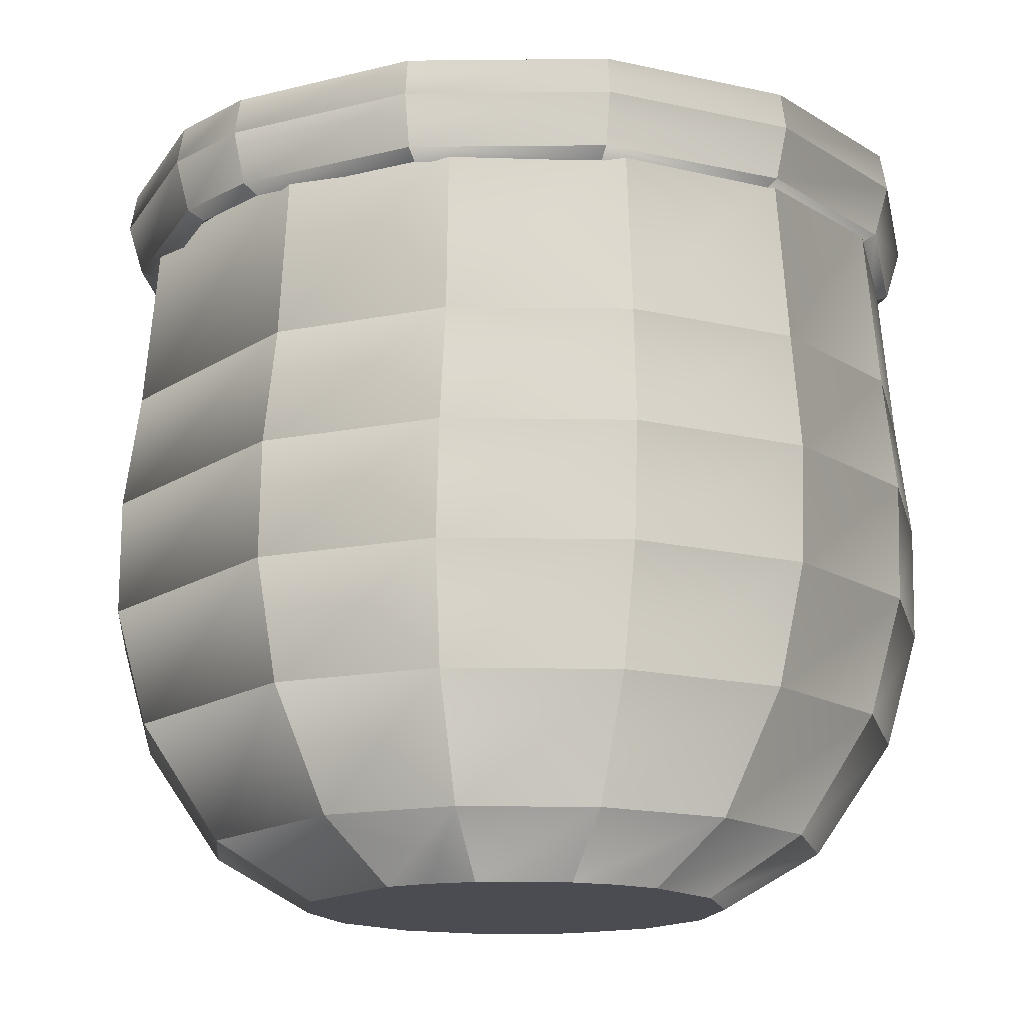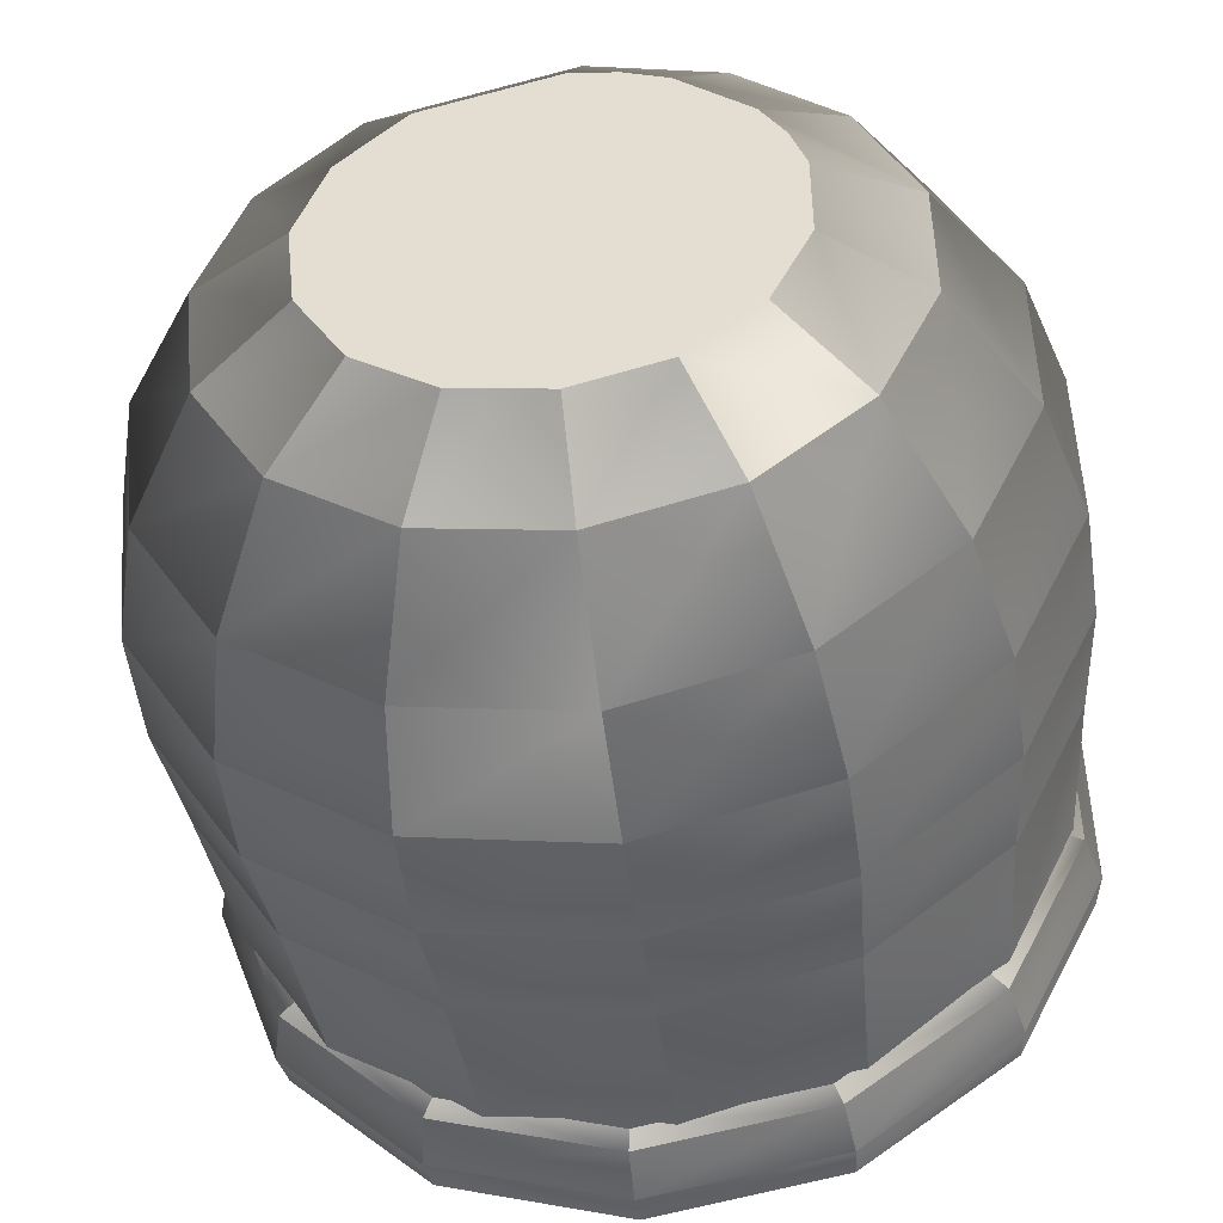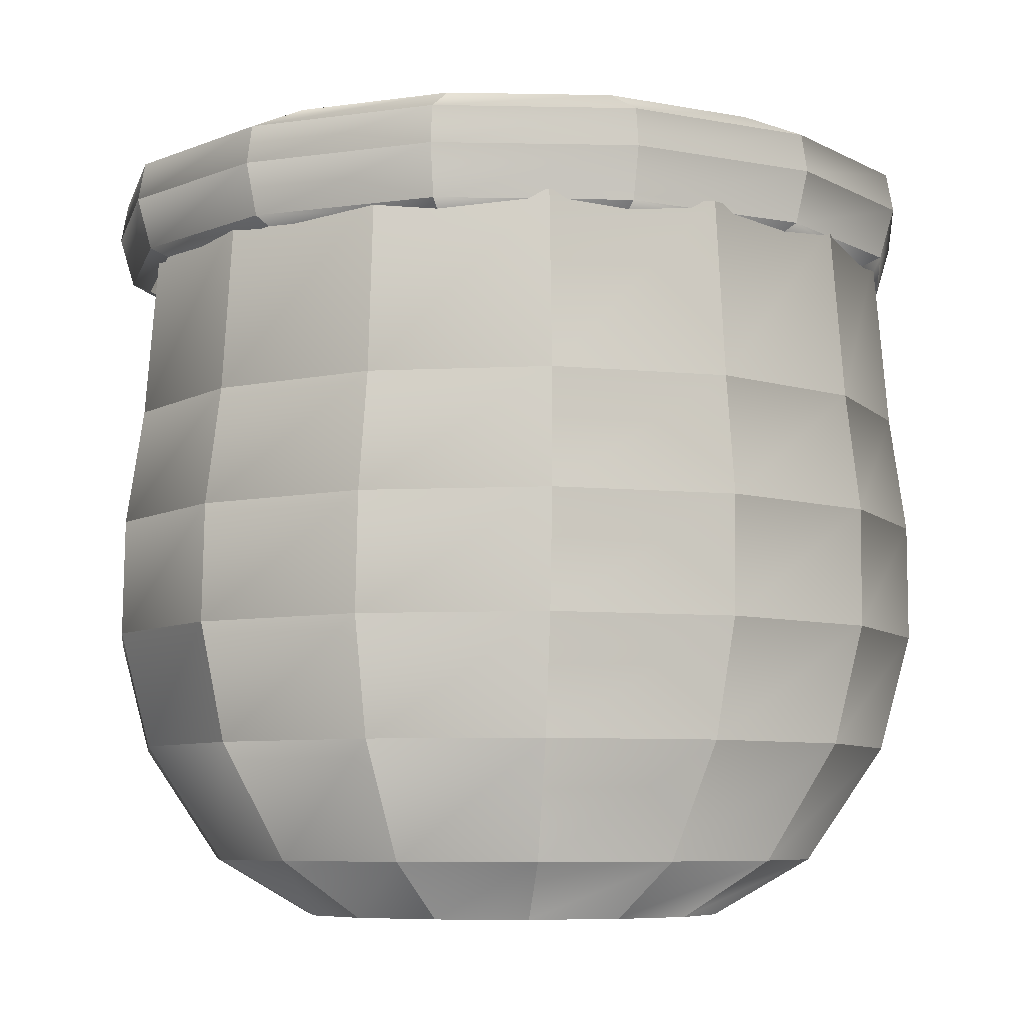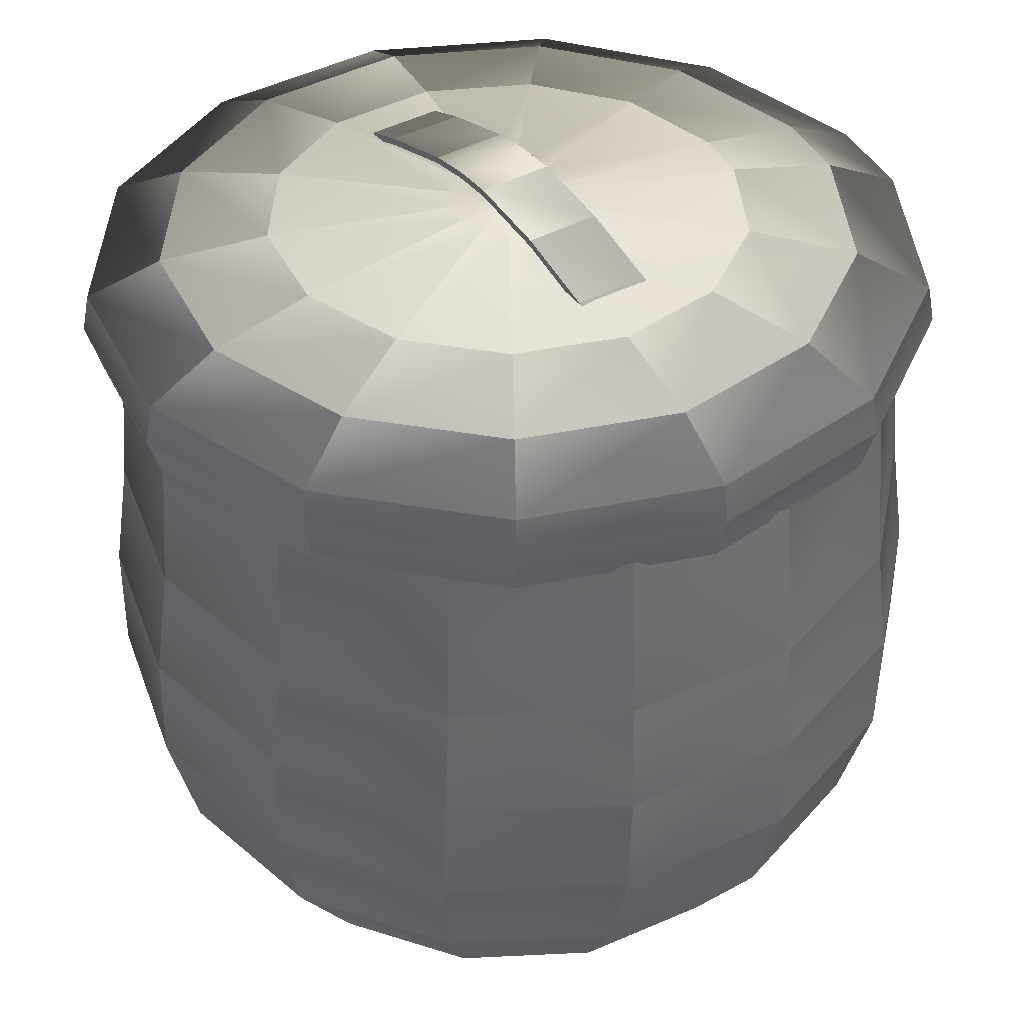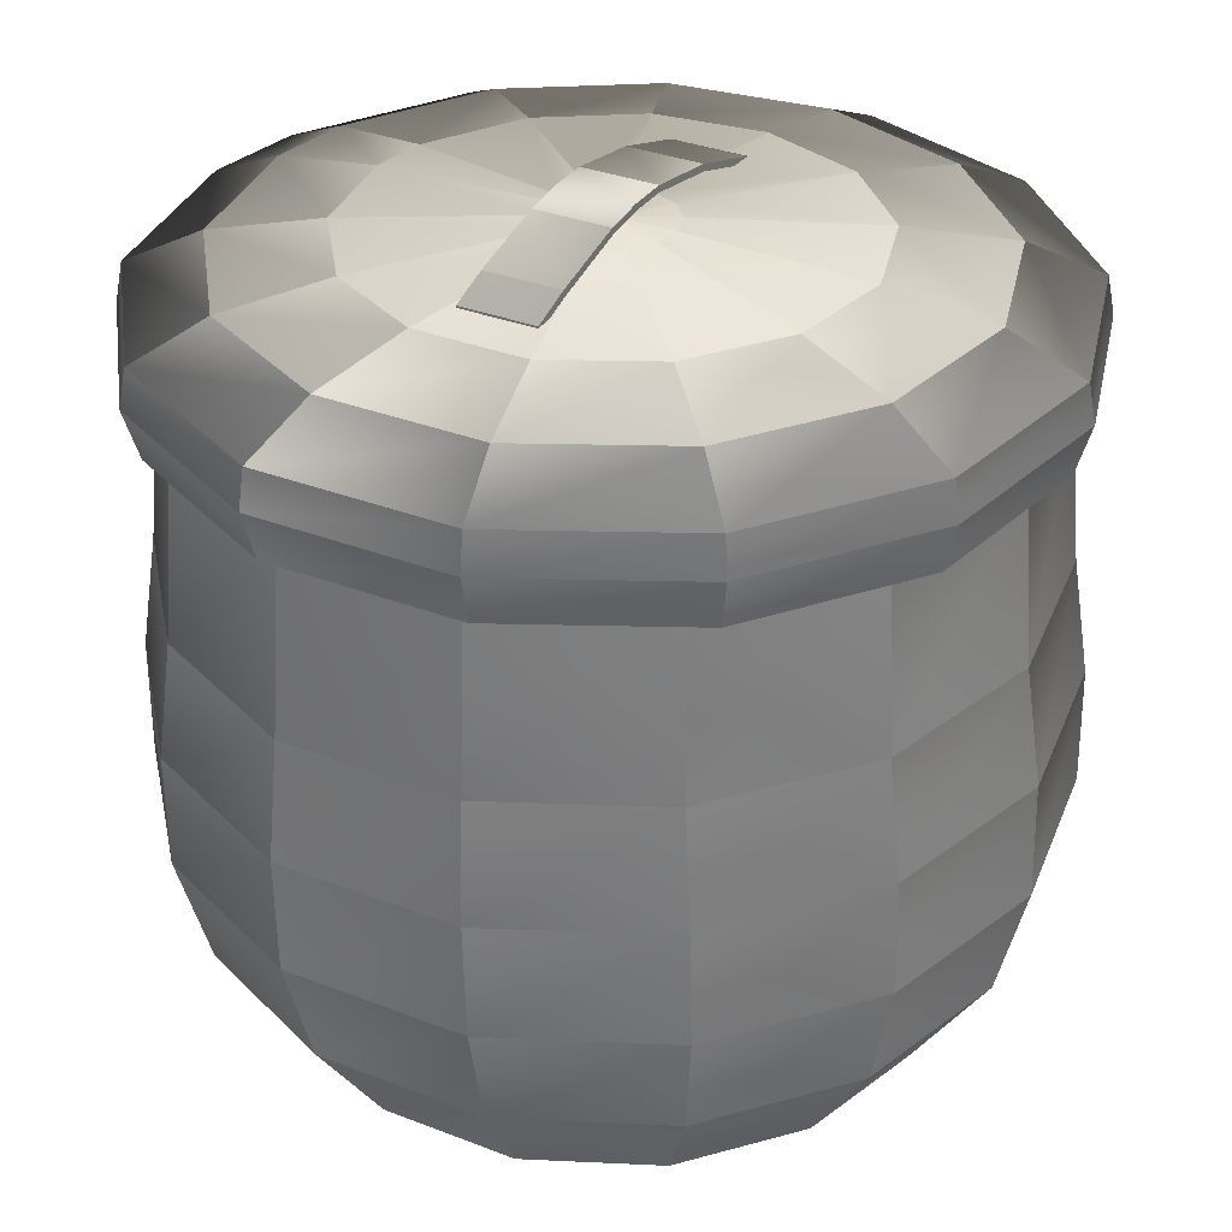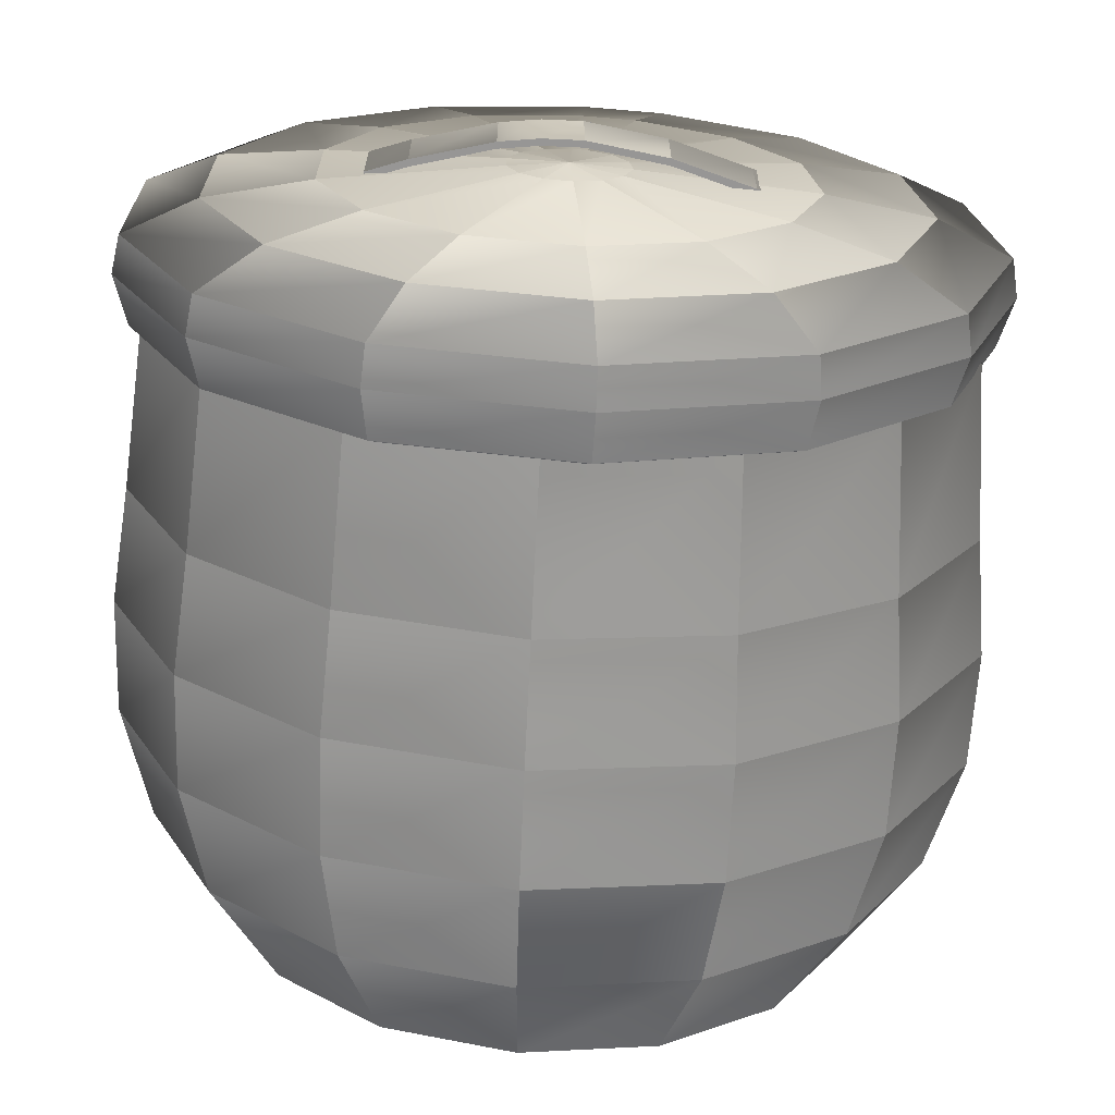
<metadata>
{"format":"obj","ext":"obj","renderer":"f3d","projection":"perspective","resolution":1024,"background":"white","views":[{"elev":-15.7,"azim":38.0,"up":"+Y"},{"elev":-47.5,"azim":7.2,"up":"+Z"},{"elev":-6.9,"azim":-113.4,"up":"+Y"},{"elev":40.1,"azim":-124.4,"up":"+Y"},{"elev":32.6,"azim":118.5,"up":"+Y"},{"elev":-67.9,"azim":177.4,"up":"+Z"}]}
</metadata>
<code>
v  -16.48 79.65 -3.64
v  -16.48 79.65 3.64
v  -18.44 78.95 3.641
v  -18.44 78.95 -3.641
v  -8.66 82.13 -3.634
v  -8.66 82.13 3.634
v  -0.8615 83.44 -3.629
v  -0.8615 83.44 3.629
v  3.032 83.44 -3.629
v  3.032 83.44 3.629
v  6.93 82.98 -3.631
v  6.93 82.98 3.631
v  14.75 80.99 -3.637
v  14.75 80.99 3.637
v  18.66 79.65 -3.64
v  18.66 79.65 3.64
v  -16.48 80.38 -3.639
v  -18.43 79.68 -3.64
v  -18.43 79.68 3.64
v  -16.48 80.38 3.639
v  -8.655 82.82 3.632
v  -8.655 82.82 -3.632
v  -0.8611 84.1 3.626
v  -0.8611 84.1 -3.626
v  3.03 84.1 3.626
v  6.924 83.64 3.628
v  6.924 83.64 -3.628
v  3.03 84.1 -3.626
v  14.74 81.7 3.635
v  14.74 81.7 -3.635
v  18.66 80.38 3.639
v  18.66 80.38 -3.639
v  40.37 71.64 -9.498
v  40.37 71.64 9.498
v  38.97 66.88 9.177
v  38.97 66.88 -9.177
v  30.75 66.88 -25.58
v  31.86 71.64 -26.47
v  16.07 66.88 -36.54
v  16.64 71.64 -37.82
v  -1.952 66.88 -39.72
v  -2.035 71.64 -41.11
v  -19.49 66.88 -34.46
v  -20.21 71.64 -35.67
v  -32.8 66.88 -21.87
v  -34 71.64 -22.63
v  -39.06 66.88 -4.62
v  -40.49 71.64 -4.781
v  -36.93 66.88 13.61
v  -38.29 71.64 14.09
v  -26.88 66.88 28.94
v  -27.86 71.64 29.96
v  -11.03 66.88 38.12
v  -11.44 71.64 39.45
v  -1.952 66.88 39.72
v  -2.035 71.64 41.11
v  16.07 66.88 36.54
v  16.64 71.64 37.82
v  30.75 66.88 25.58
v  31.86 71.64 26.47
v  39.72 75.29 -9.338
v  39.72 75.29 9.338
v  31.35 75.29 -26.03
v  16.38 75.29 -37.18
v  -1.997 75.29 -40.42
v  -19.87 75.29 -35.07
v  -33.45 75.29 -22.25
v  -39.83 75.29 -4.701
v  -37.66 75.29 13.85
v  -27.41 75.29 29.45
v  -11.25 75.29 38.79
v  -1.997 75.29 40.42
v  16.38 75.29 37.18
v  31.35 75.29 26.03
v  32.86 78.44 -7.707
v  32.86 78.44 7.707
v  25.95 78.44 -21.48
v  13.59 78.44 -30.69
v  -1.588 78.44 -33.36
v  -16.35 78.44 -28.94
v  -27.56 78.44 -18.36
v  -32.83 78.44 -3.88
v  -31.04 78.44 11.43
v  -22.57 78.44 24.31
v  -9.227 78.44 32.01
v  -1.588 78.44 33.36
v  13.59 78.44 30.69
v  25.95 78.44 21.48
v  22.85 79.95 -5.334
v  22.85 79.95 5.334
v  18.07 79.95 -14.87
v  9.513 79.95 -21.24
v  -0.991 79.95 -23.09
v  -11.21 79.95 -20.03
v  -18.97 79.95 -12.71
v  -22.61 79.95 -2.685
v  -21.38 79.95 7.91
v  -15.52 79.95 16.82
v  -6.279 79.95 22.16
v  -0.991 79.95 23.09
v  9.513 79.95 21.24
v  18.07 79.95 14.87
v  6.03 80.92 -1.346
v  6.03 80.92 1.346
v  4.822 80.92 -3.75
v  2.664 80.92 -5.358
v  0.01376 80.92 -5.825
v  -2.564 80.92 -5.053
v  -4.521 80.92 -3.206
v  -5.442 80.92 -0.6774
v  -5.129 80.92 1.996
v  -3.651 80.92 4.244
v  -1.32 80.92 5.59
v  0.01377 80.92 5.825
v  2.664 80.92 5.358
v  4.822 80.92 3.751
v  0.3528 81.13 3.815e-06
v  37.19 66.17 8.756
v  37.19 66.17 -8.756
v  29.35 66.17 -24.4
v  15.35 66.17 -34.86
v  -1.847 66.17 -37.9
v  -18.57 66.17 -32.88
v  -31.27 66.17 -20.86
v  -37.24 66.17 -4.408
v  -35.22 66.17 12.99
v  -25.62 66.17 27.62
v  -10.5 66.17 36.37
v  -1.847 66.17 37.9
v  15.35 66.17 34.86
v  29.35 66.17 24.4
v  19.1 1.155 8.825
v  16.76 1.155 12.72
v  9.872 1.155 18.57
v  5.65 1.155 20.25
v  1.165 1.155 20.99
v  -11.77 1.155 17.4
v  16.76 1.155 -12.72
v  -15.23 1.155 -14.45
v  -20.87 1.155 2.272
v  1.165 1.155 -20.99
v  -17.98 1.155 10.84
v  -19.89 1.155 -6.711
v  -7.752 1.155 -19.52
v  9.872 1.155 -18.57
v  14.29 6.7 -27
v  24.27 6.7 -18.49
v  20.55 1.155 -4.518
v  20.55 1.155 4.518
v  29.77 6.7 -6.569
v  29.77 6.7 6.569
v  1.67 6.7 -30.51
v  -11.26 6.7 -28.39
v  -22.1 6.7 -21.02
v  -28.85 6.7 -9.758
v  -30.27 6.7 3.304
v  -26.08 6.7 15.75
v  -17.08 6.7 25.29
v  1.669 6.7 30.51
v  14.29 6.7 27
v  24.27 6.7 18.49
v  37.14 17.79 -8.179
v  37.14 17.79 8.179
v  30.28 17.79 -23.03
v  17.82 17.79 -33.62
v  2.074 17.79 -37.99
v  -14.05 17.79 -35.35
v  -27.58 17.79 -26.17
v  -36.01 17.79 -12.15
v  -37.78 17.79 4.114
v  -32.56 17.79 19.62
v  -21.32 17.79 31.49
v  2.074 17.79 37.99
v  17.82 17.79 33.62
v  30.28 17.79 23.03
v  40.3 28.88 -8.789
v  40.3 28.88 8.789
v  32.85 28.88 -24.74
v  19.34 28.88 -36.12
v  2.255 28.88 -40.82
v  -29.92 28.88 -28.12
v  -15.24 28.88 -37.98
v  -39.06 28.88 -13.05
v  -40.97 28.88 4.42
v  -35.31 28.88 21.08
v  -23.12 28.88 33.84
v  2.255 28.88 40.82
v  19.34 28.88 36.12
v  32.85 28.88 24.74
v  40.65 39.97 -8.744
v  40.65 39.97 8.744
v  33.14 39.97 -24.62
v  19.51 39.97 -35.94
v  2.284 39.97 -40.62
v  -15.36 39.97 -37.79
v  -30.16 39.97 -27.97
v  -39.38 39.97 -12.99
v  -41.31 39.97 4.398
v  -35.6 39.97 20.97
v  -23.3 39.97 33.67
v  2.284 39.97 40.62
v  19.51 39.97 35.94
v  33.14 39.97 24.62
v  39.44 51.06 -8.38
v  39.44 51.06 8.38
v  32.16 51.06 -23.59
v  18.94 51.06 -34.44
v  2.228 51.06 -38.92
v  -14.89 51.06 -36.21
v  -29.24 51.06 -26.81
v  -38.18 51.06 -12.45
v  -40.06 51.06 4.215
v  -34.52 51.06 20.1
v  -22.59 51.06 32.26
v  2.228 51.06 38.92
v  18.94 51.06 34.44
v  32.16 51.06 23.59
v  37.94 67.7 -8.095
v  37.94 67.7 8.095
v  30.94 67.7 -22.79
v  18.23 67.7 -33.27
v  2.154 67.7 -37.6
v  -14.31 67.7 -34.98
v  -28.11 67.7 -25.9
v  -36.71 67.7 -12.02
v  -38.52 67.7 4.071
v  -33.19 67.7 19.41
v  -21.72 67.7 31.17
v  2.154 67.7 37.6
v  18.23 67.7 33.27
v  30.94 67.7 22.79
g cestolow
f 1 2 3 4
f 2 1 5 6
f 6 5 7 8
f 8 7 9 10
f 10 9 11 12
f 12 11 13 14
f 14 13 15 16
f 17 18 19 20
f 20 21 22 17
f 21 23 24 22
f 25 26 27 28
f 23 25 28 24
f 26 29 30 27
f 29 31 32 30
f 20 19 3 2
f 2 6 21 20
f 6 8 23 21
f 8 10 25 23
f 10 12 26 25
f 12 14 29 26
f 14 16 31 29
f 32 31 16 15
f 15 13 30 32
f 13 11 27 30
f 11 9 28 27
f 9 7 24 28
f 7 5 22 24
f 5 1 17 22
f 18 17 1 4
f 19 18 4 3
f 33 34 35 36
f 36 37 38 33
f 37 39 40 38
f 39 41 42 40
f 41 43 44 42
f 43 45 46 44
f 45 47 48 46
f 47 49 50 48
f 49 51 52 50
f 51 53 54 52
f 53 55 56 54
f 55 57 58 56
f 57 59 60 58
f 59 35 34 60
f 61 62 34 33
f 33 38 63 61
f 38 40 64 63
f 40 42 65 64
f 42 44 66 65
f 44 46 67 66
f 46 48 68 67
f 48 50 69 68
f 50 52 70 69
f 52 54 71 70
f 54 56 72 71
f 56 58 73 72
f 58 60 74 73
f 60 34 62 74
f 75 76 62 61
f 61 63 77 75
f 63 64 78 77
f 64 65 79 78
f 65 66 80 79
f 66 67 81 80
f 67 68 82 81
f 68 69 83 82
f 69 70 84 83
f 70 71 85 84
f 71 72 86 85
f 72 73 87 86
f 73 74 88 87
f 74 62 76 88
f 89 90 76 75
f 75 77 91 89
f 77 78 92 91
f 78 79 93 92
f 79 80 94 93
f 80 81 95 94
f 81 82 96 95
f 82 83 97 96
f 83 84 98 97
f 84 85 99 98
f 85 86 100 99
f 86 87 101 100
f 87 88 102 101
f 88 76 90 102
f 103 104 90 89
f 89 91 105 103
f 91 92 106 105
f 92 93 107 106
f 93 94 108 107
f 94 95 109 108
f 95 96 110 109
f 96 97 111 110
f 97 98 112 111
f 98 99 113 112
f 114 113 99 100
f 100 101 115 114
f 101 102 116 115
f 102 90 104 116
f 103 117 104
f 103 105 117
f 105 106 117
f 106 107 117
f 107 108 117
f 108 109 117
f 109 110 117
f 110 111 117
f 111 112 117
f 113 114 117 112
f 114 115 117
f 115 116 117
f 116 104 117
f 35 118 119 36
f 36 119 120 37
f 37 120 121 39
f 39 121 122 41
f 41 122 123 43
f 43 123 124 45
f 45 124 125 47
f 47 125 126 49
f 49 126 127 51
f 51 127 128 53
f 53 128 129 55
f 55 129 130 57
f 57 130 131 59
f 59 131 118 35
f 132 133 134 135
f 135 136 137
f 132 135 137 138
f 139 138 137 140
f 139 141 138
f 137 142 140
f 140 143 139
f 139 144 141
f 141 145 138
f 145 146 147 138
f 138 148 132
f 132 148 149
f 150 151 149 148
f 148 138 147 150
f 145 141 152 146
f 153 152 141 144
f 144 139 154 153
f 155 154 139 143
f 143 140 156 155
f 157 156 140 142
f 142 137 158 157
f 159 158 137 136
f 135 134 160 136
f 136 160 159
f 134 133 161 160
f 132 149 151 133
f 133 151 161
f 162 163 151 150
f 150 147 164 162
f 147 146 165 164
f 146 152 166 165
f 152 153 167 166
f 153 154 168 167
f 154 155 169 168
f 155 156 170 169
f 156 157 171 170
f 157 158 172 171
f 158 159 173 172
f 159 160 174 173
f 160 161 175 174
f 161 151 163 175
f 176 177 163 162
f 162 164 178 176
f 164 165 179 178
f 165 166 180 179
f 167 168 181 182
f 168 169 183 181
f 169 170 184 183
f 170 171 185 184
f 171 172 186 185
f 172 173 187 186
f 173 174 188 187
f 174 175 189 188
f 175 163 177 189
f 190 191 177 176
f 176 178 192 190
f 178 179 193 192
f 179 180 194 193
f 180 182 195 194
f 182 181 196 195
f 181 183 197 196
f 183 184 198 197
f 184 185 199 198
f 185 186 200 199
f 186 187 201 200
f 187 188 202 201
f 188 189 203 202
f 189 177 191 203
f 204 205 191 190
f 190 192 206 204
f 192 193 207 206
f 193 194 208 207
f 194 195 209 208
f 195 196 210 209
f 196 197 211 210
f 197 198 212 211
f 198 199 213 212
f 199 200 214 213
f 200 201 215 214
f 201 202 216 215
f 202 203 217 216
f 203 191 205 217
f 218 219 205 204
f 204 206 220 218
f 206 207 221 220
f 207 208 222 221
f 208 209 223 222
f 209 210 224 223
f 210 211 225 224
f 211 212 226 225
f 212 213 227 226
f 213 214 228 227
f 214 215 229 228
f 215 216 230 229
f 216 217 231 230
f 217 205 219 231
f 182 180 166 167

</code>
